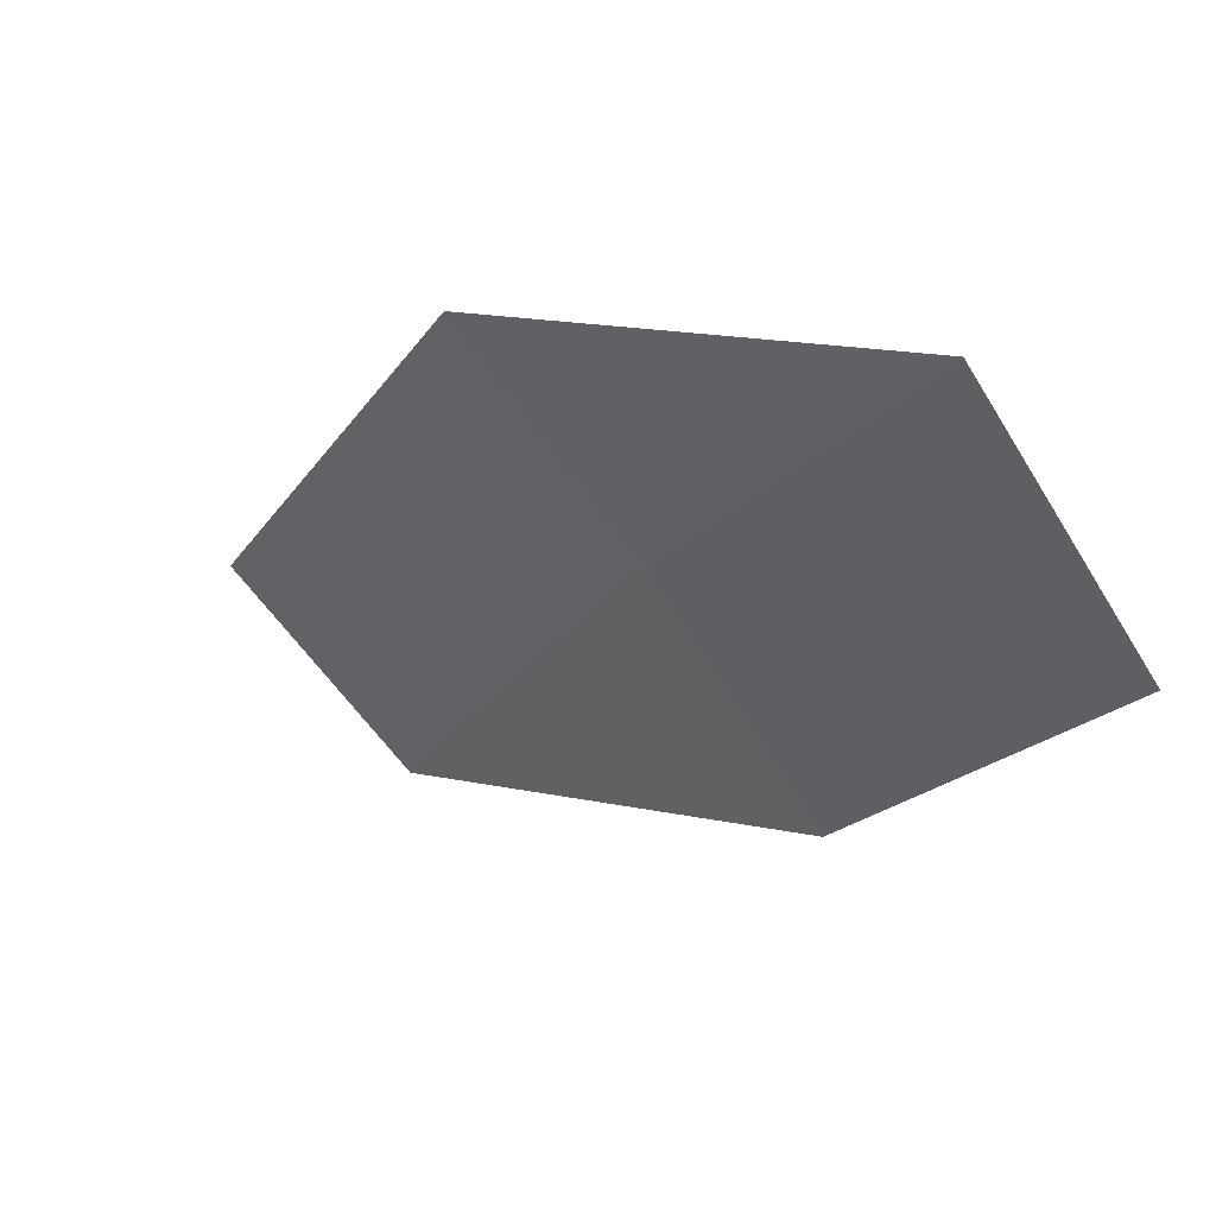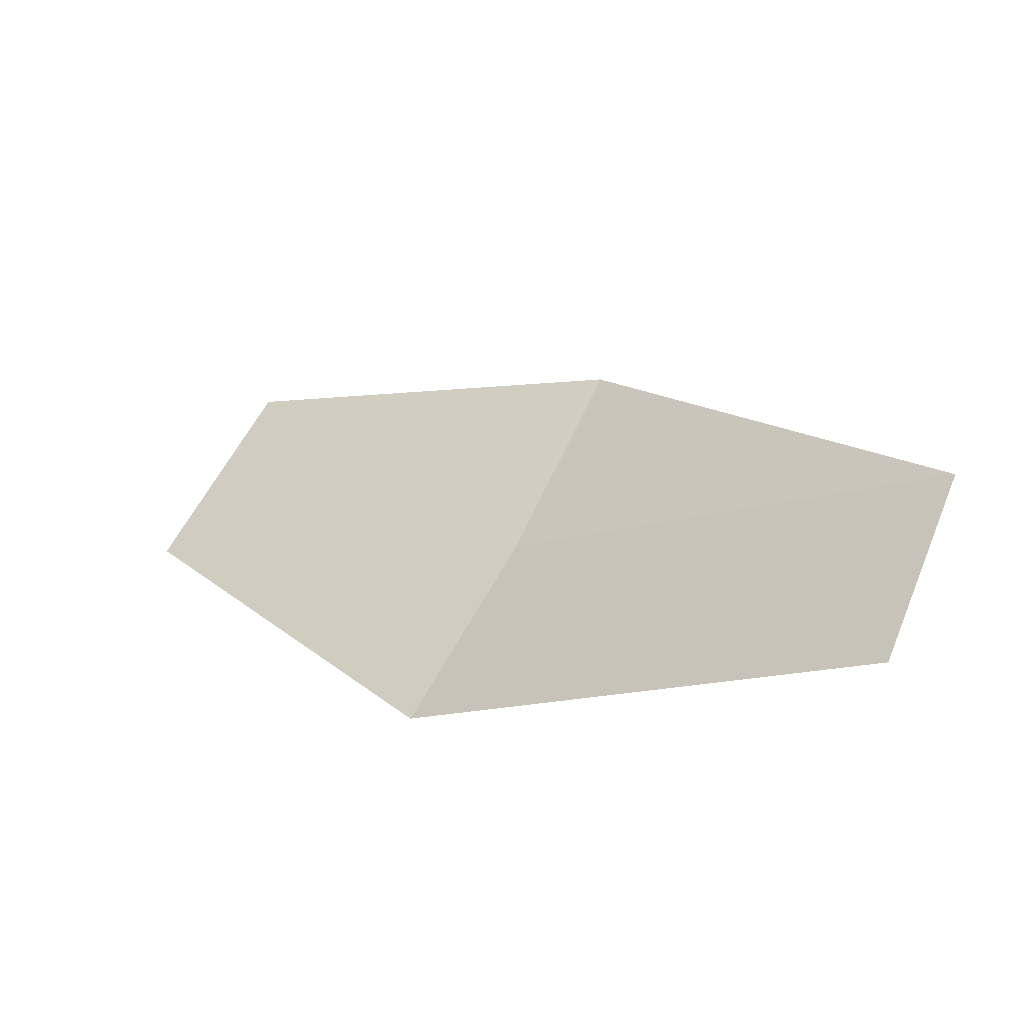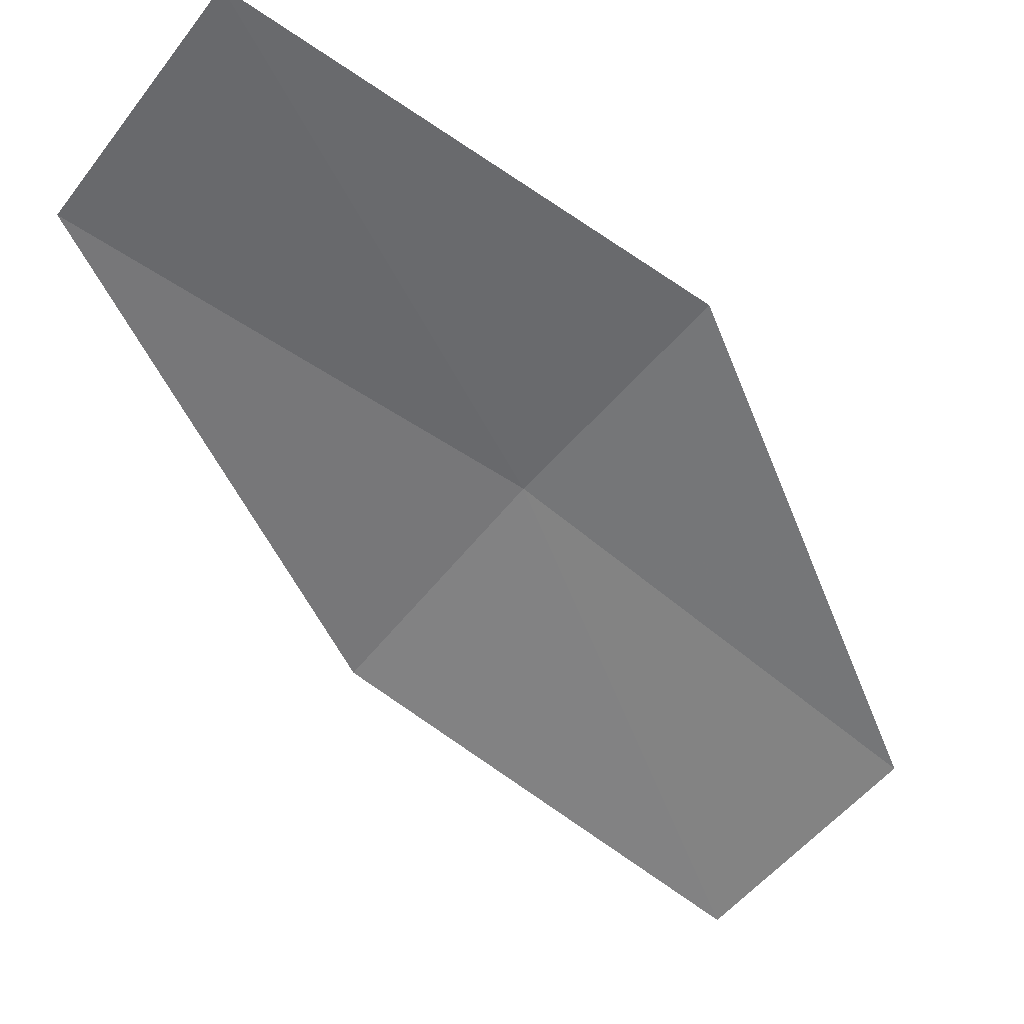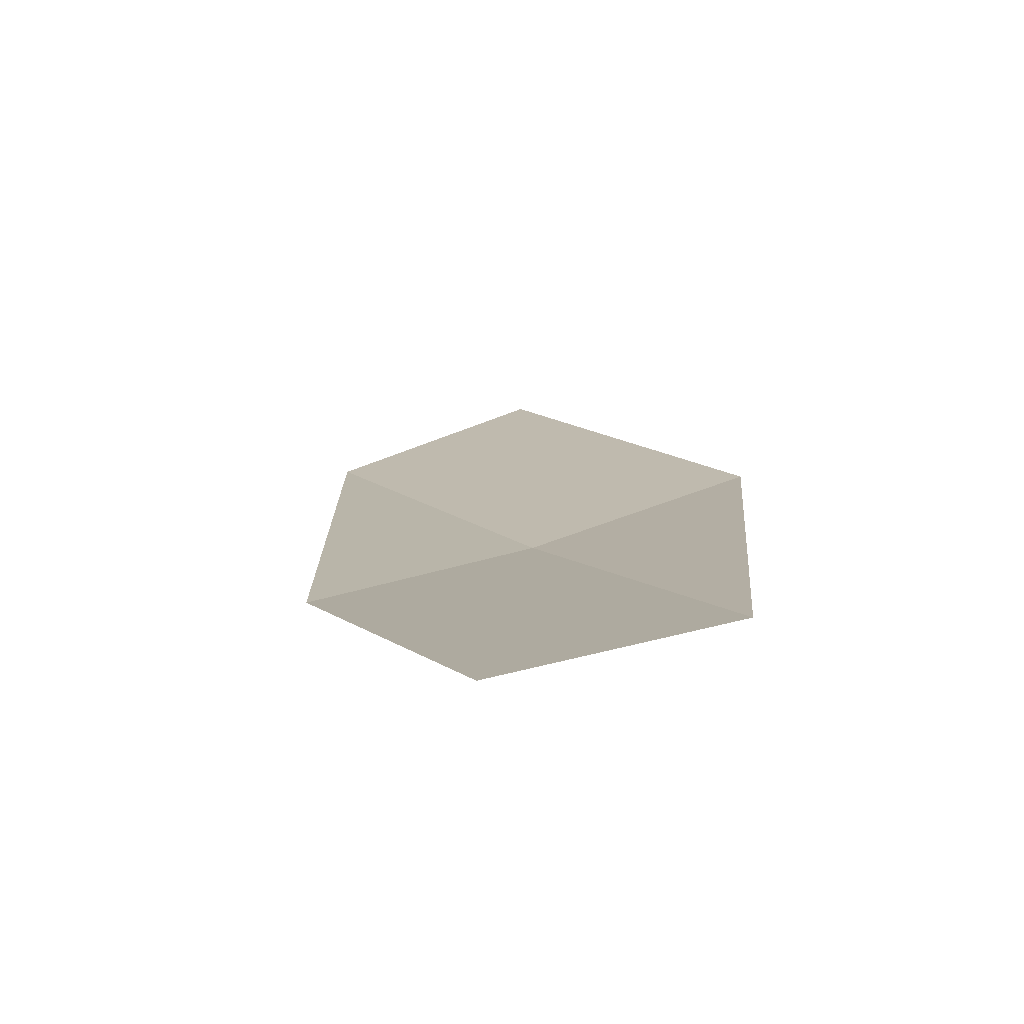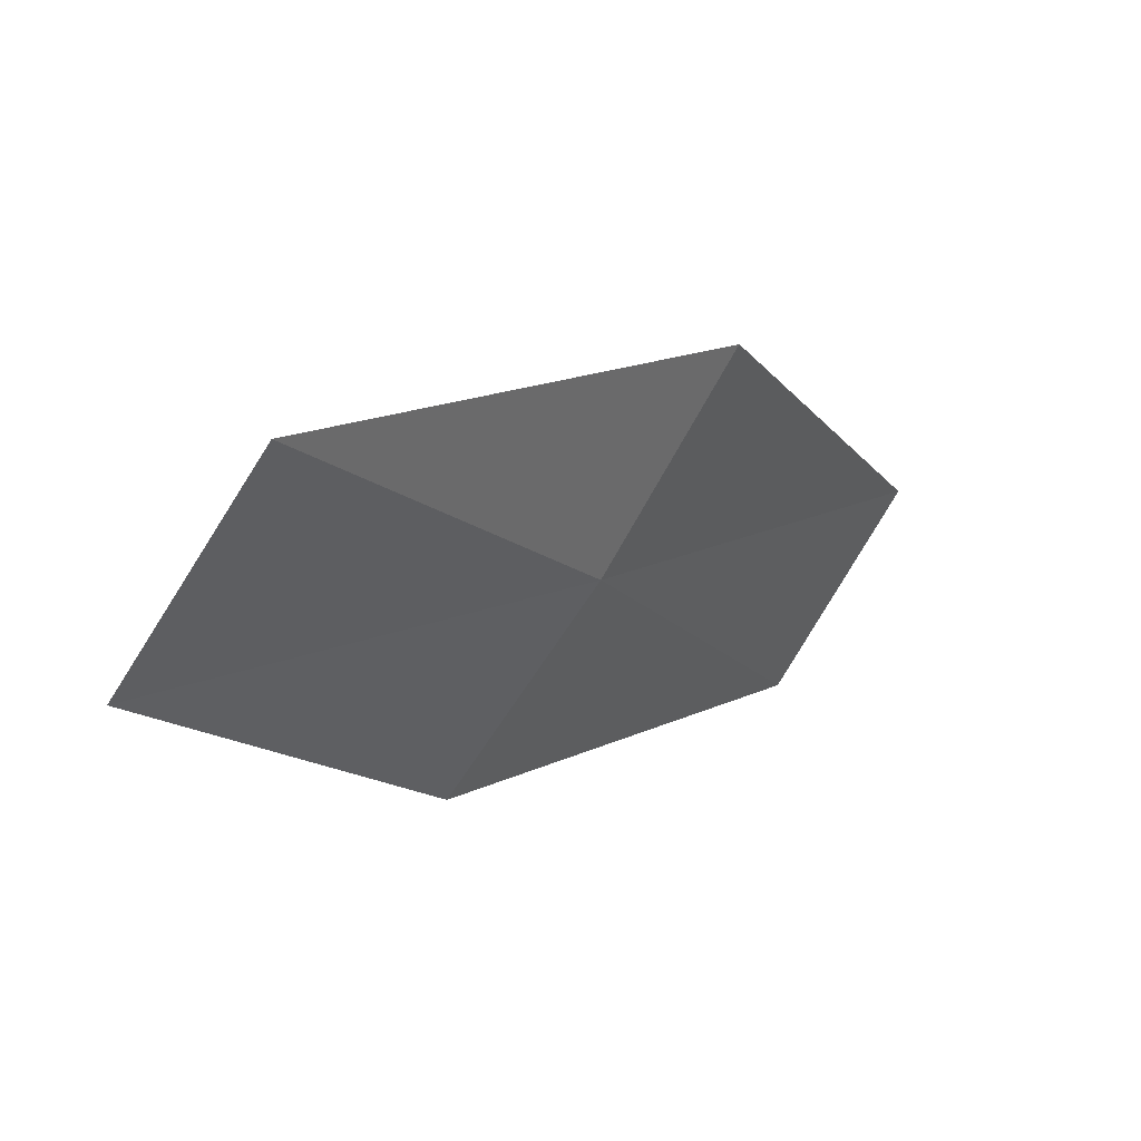
<metadata>
{"format":"obj","ext":"obj","renderer":"f3d","projection":"perspective","resolution":1024,"background":"white","views":[{"elev":-43.9,"azim":-73.7,"up":"+Z"},{"elev":75.8,"azim":-24.0,"up":"+Y"},{"elev":-12.0,"azim":-174.7,"up":"+Z"},{"elev":-33.2,"azim":-149.0,"up":"+Y"},{"elev":-56.8,"azim":-85.7,"up":"+Y"}]}
</metadata>
<code>
v 18.86 16.03 47.59
v 18.73 15.91 47.5
v 18.79 16.07 47.64
v 18.94 16.2 47.71
v 19 16.15 47.66
v 18.8 15.88 47.45
v 18.93 15.99 47.53
f 1 4 3
f 1 5 4
f 1 2 6
f 1 6 7
f 1 3 2
f 1 7 5

</code>
